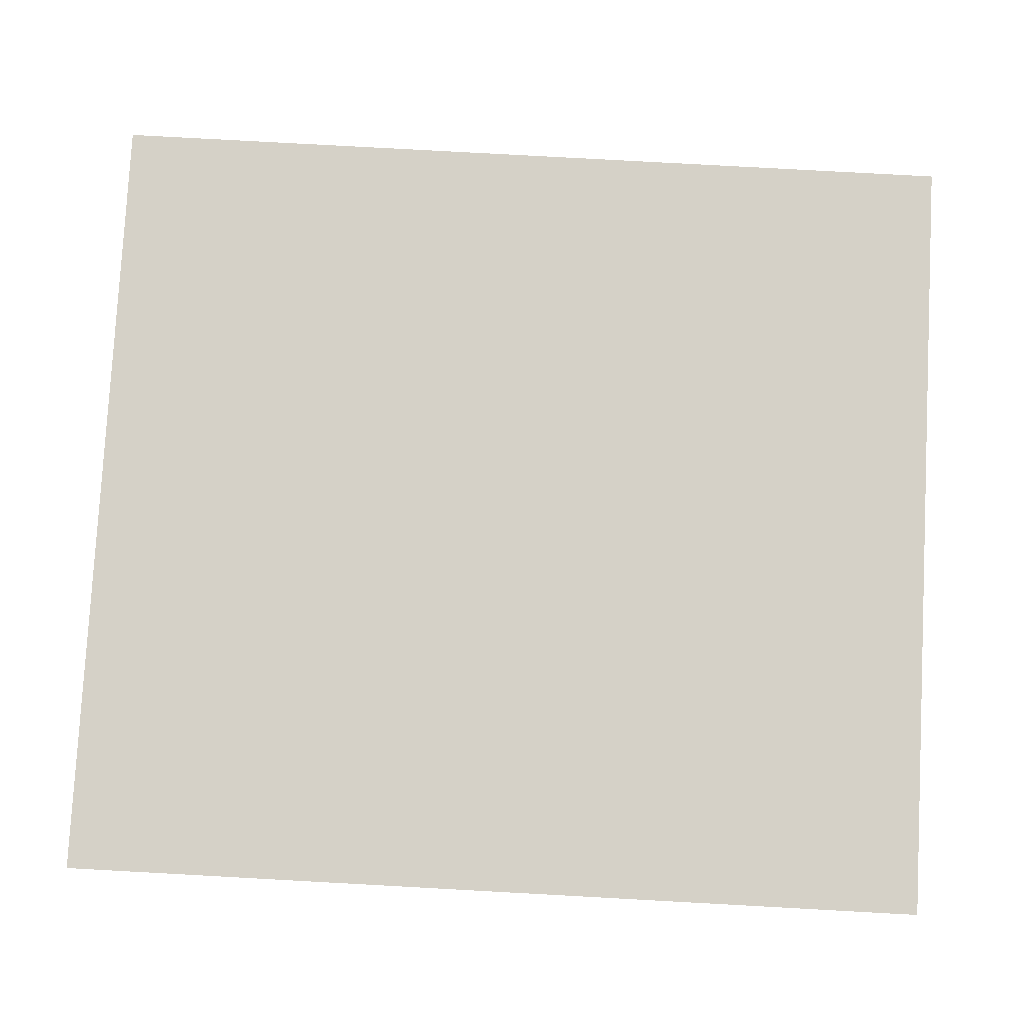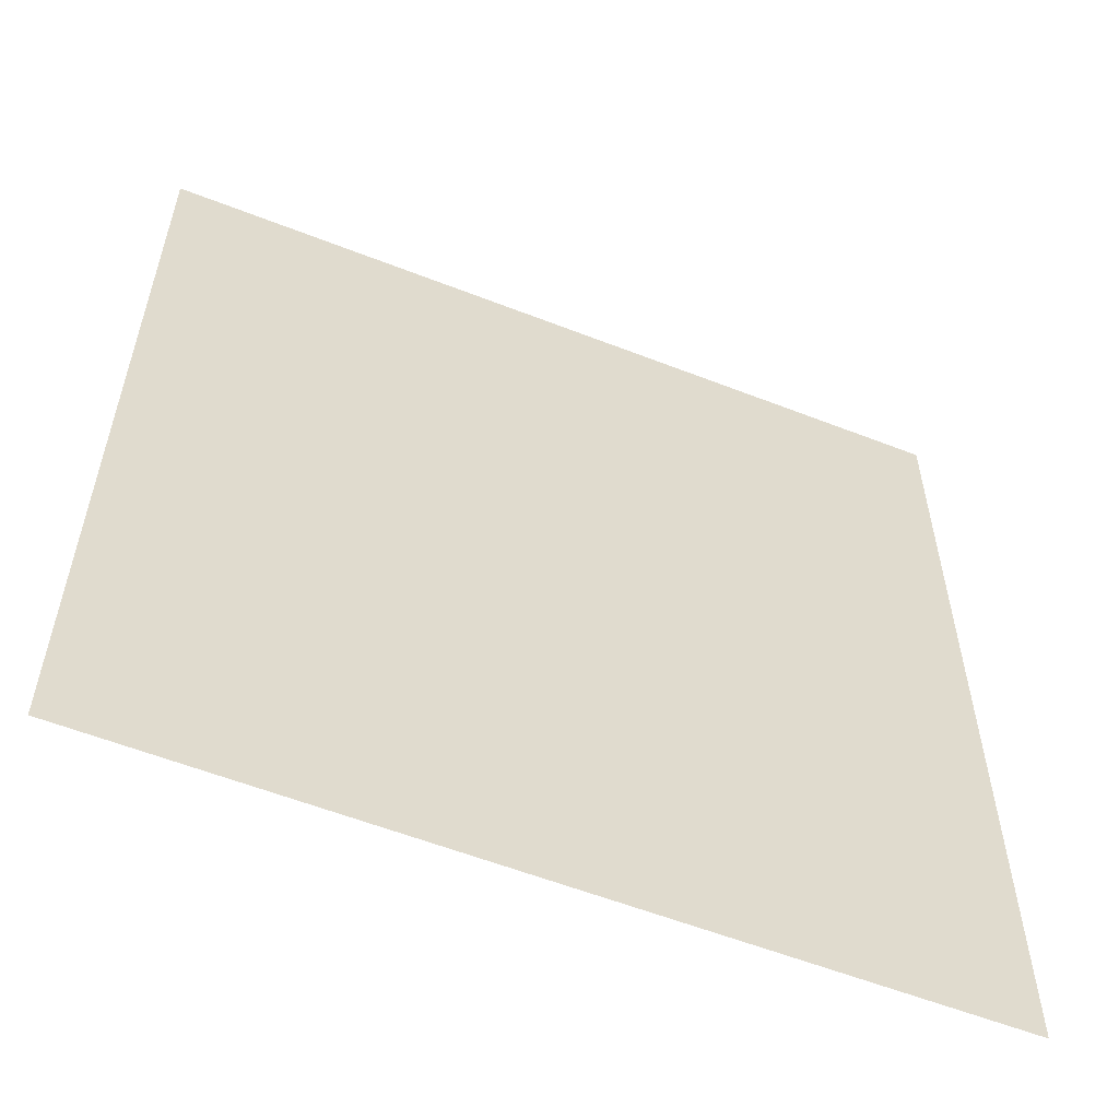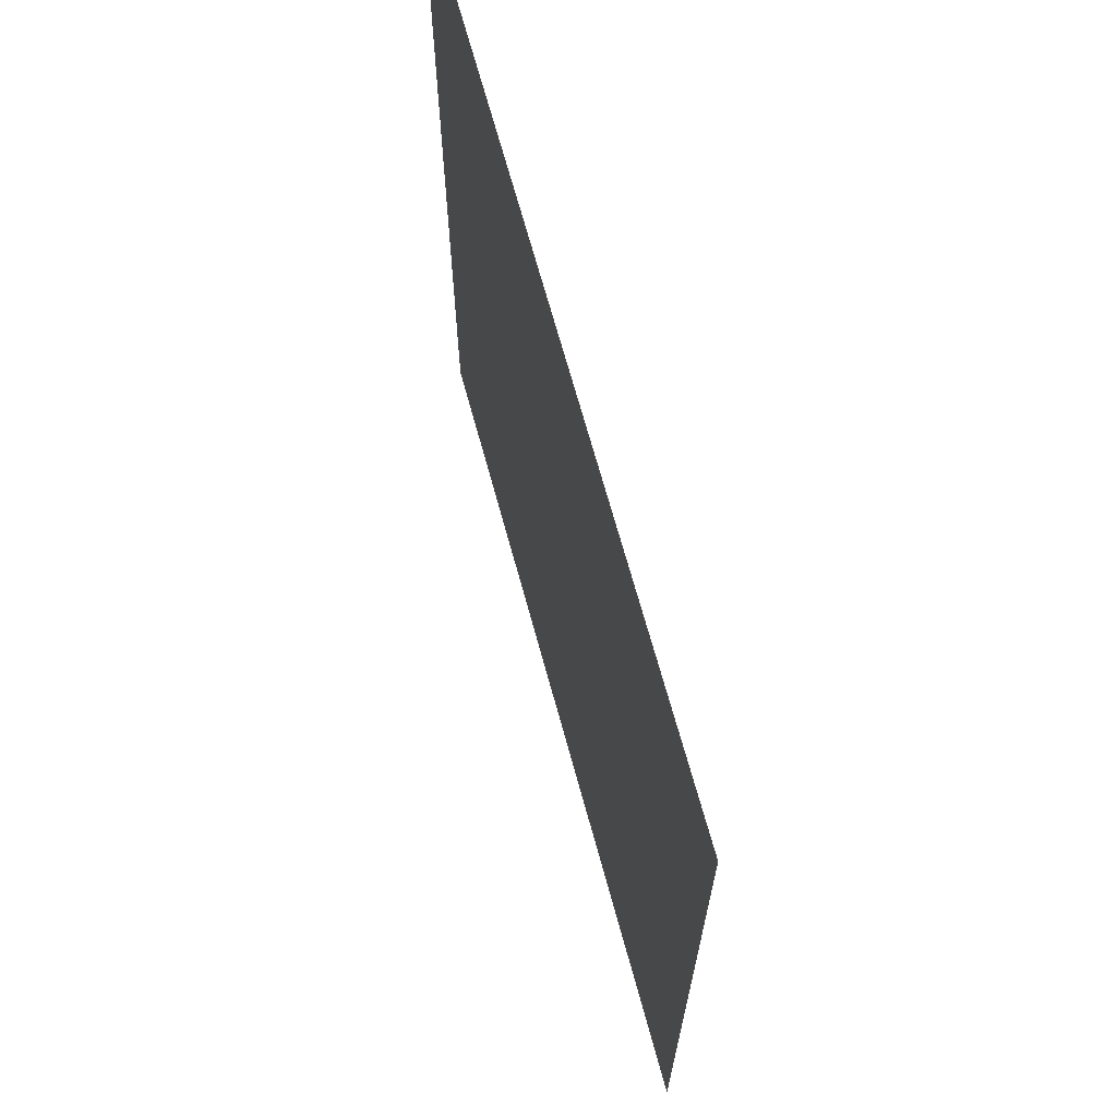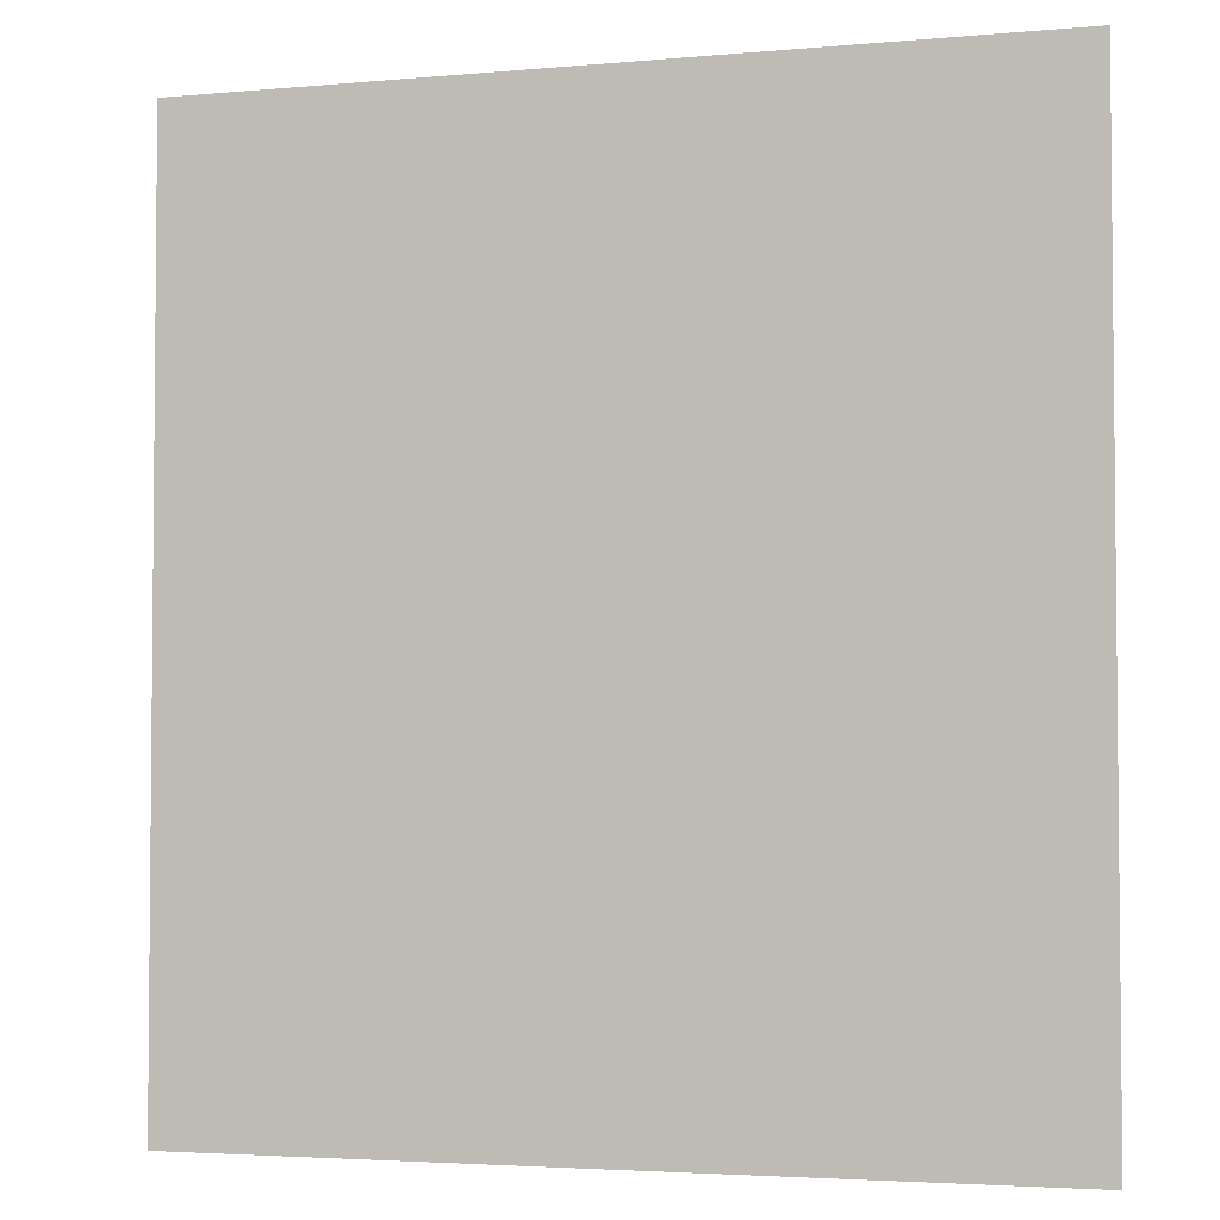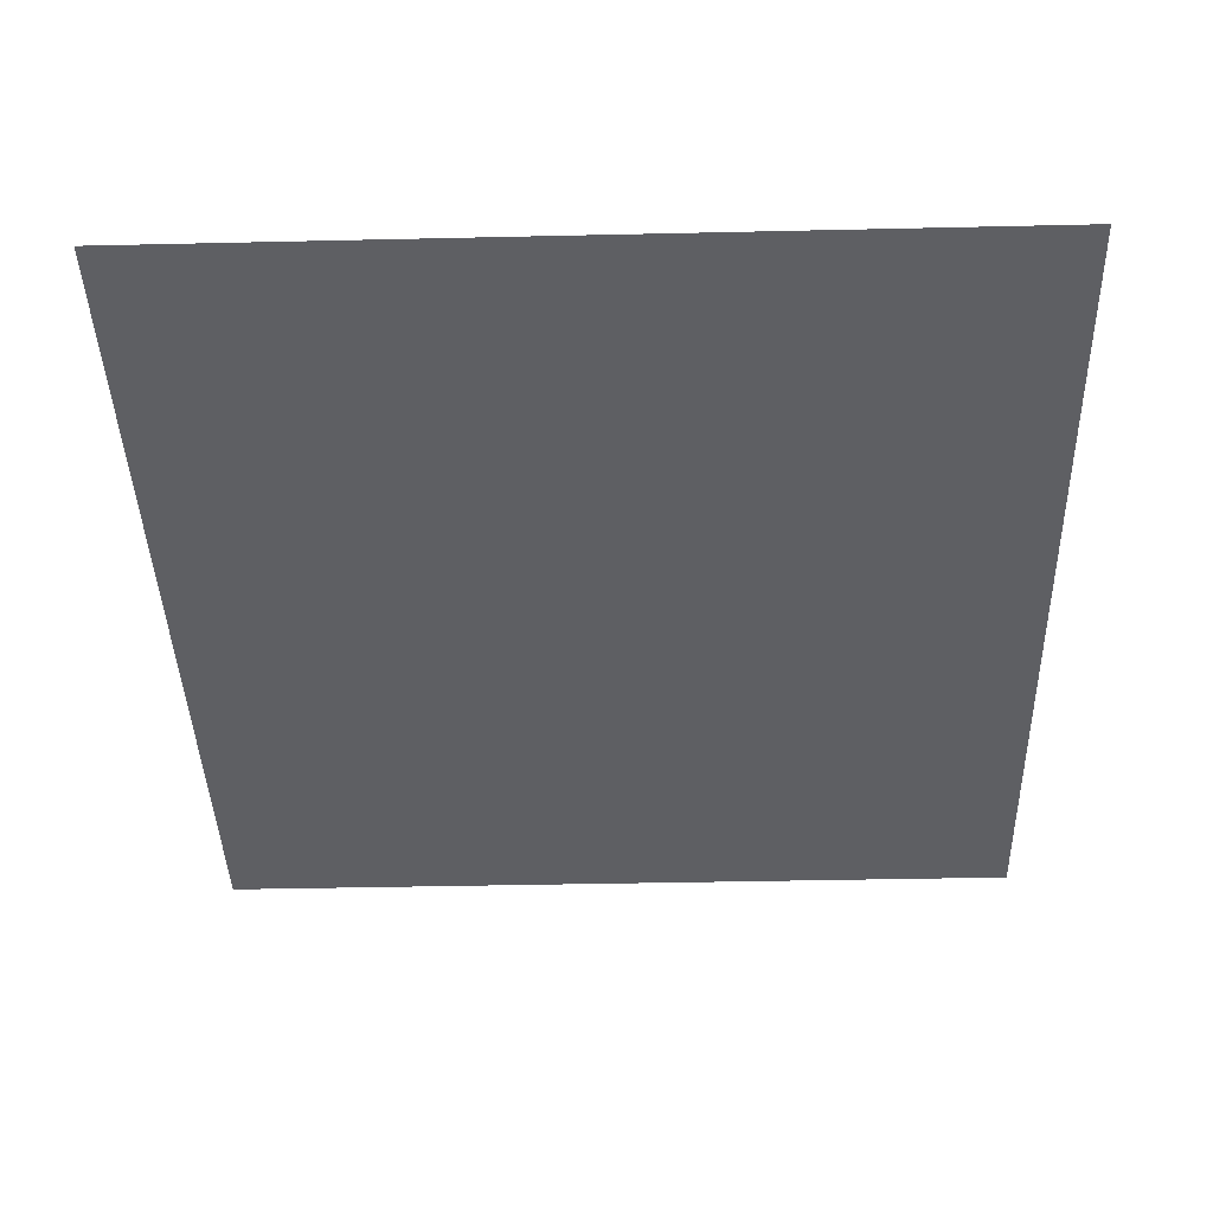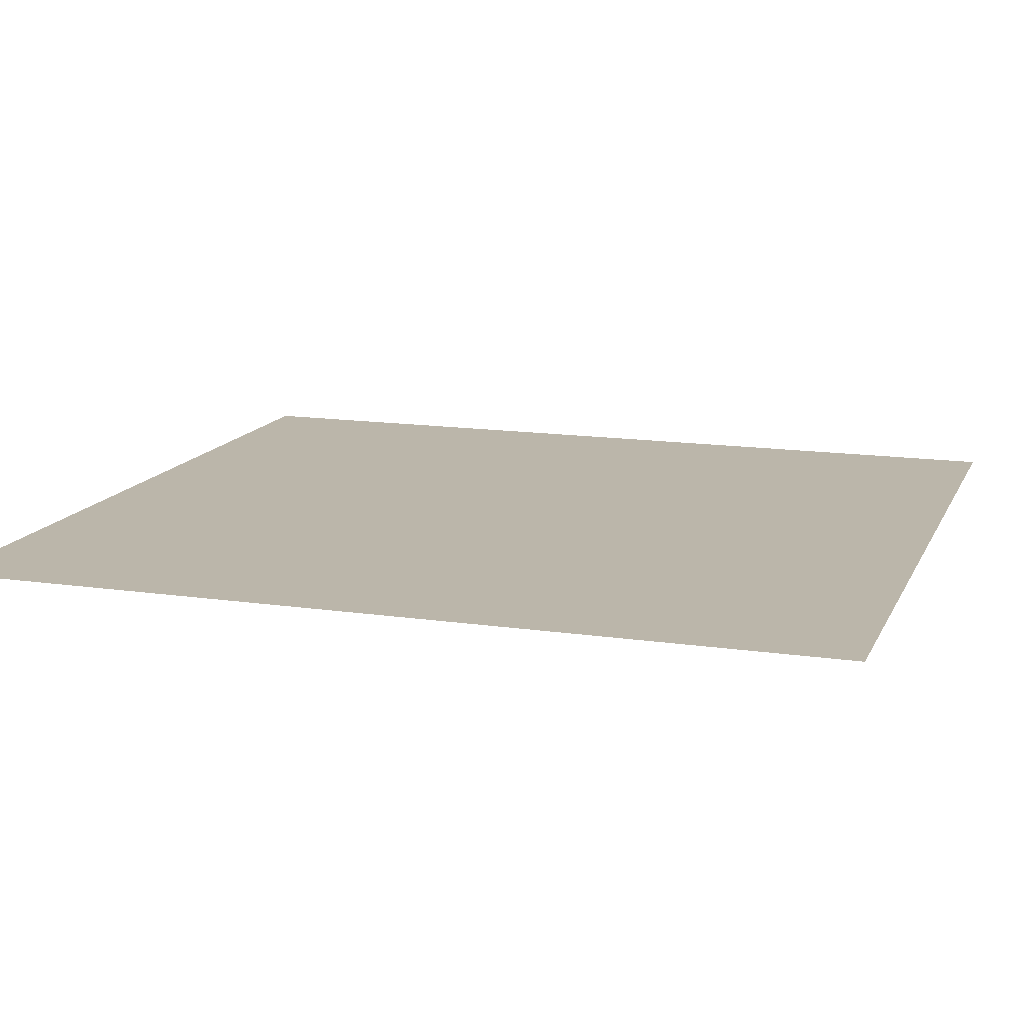
<metadata>
{"format":"obj","ext":"obj","renderer":"f3d","projection":"perspective","resolution":1024,"background":"white","views":[{"elev":79.6,"azim":-86.9,"up":"+Z"},{"elev":-57.7,"azim":157.9,"up":"+Y"},{"elev":68.8,"azim":74.7,"up":"+Y"},{"elev":-3.5,"azim":-163.0,"up":"+Y"},{"elev":-40.5,"azim":-178.4,"up":"+Z"},{"elev":14.0,"azim":-71.9,"up":"+Z"}]}
</metadata>
<code>
v 10.5 -1.153 0
v 10.5 -4.239 0
v 13.3 -4.239 0
v 13.3 -1.153 0
f 2 3 1
f 1 3 4

</code>
